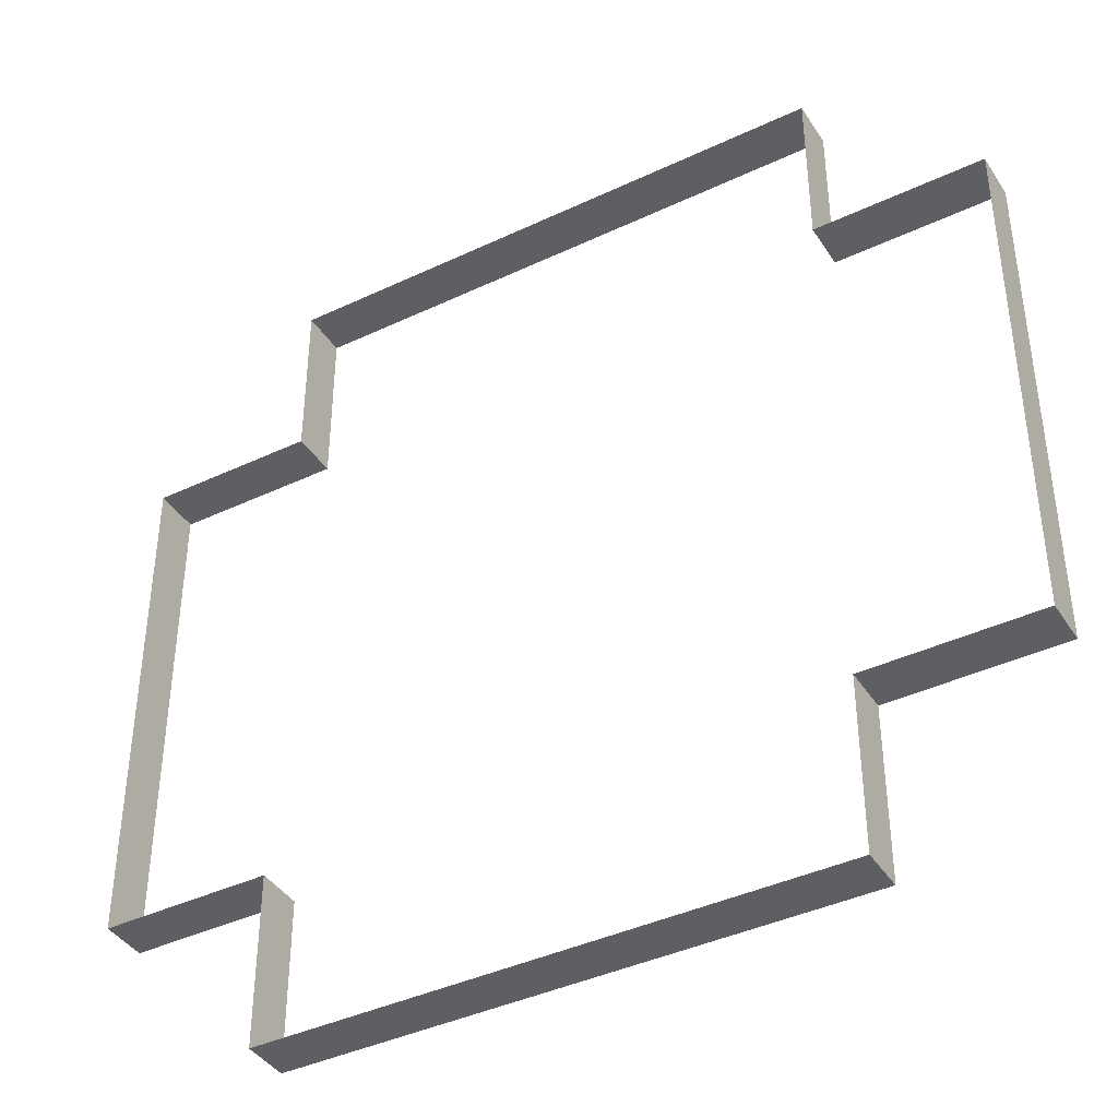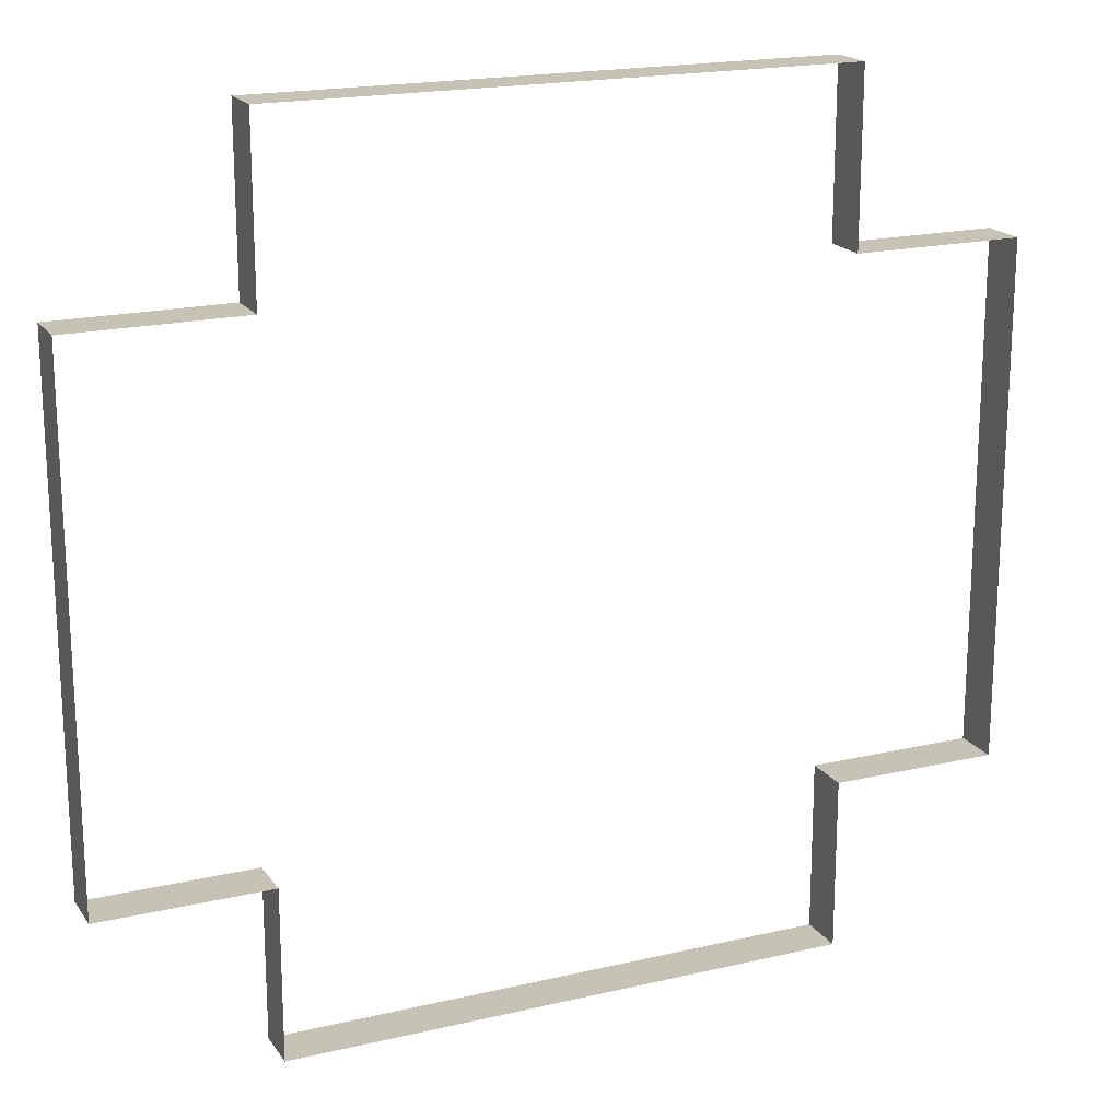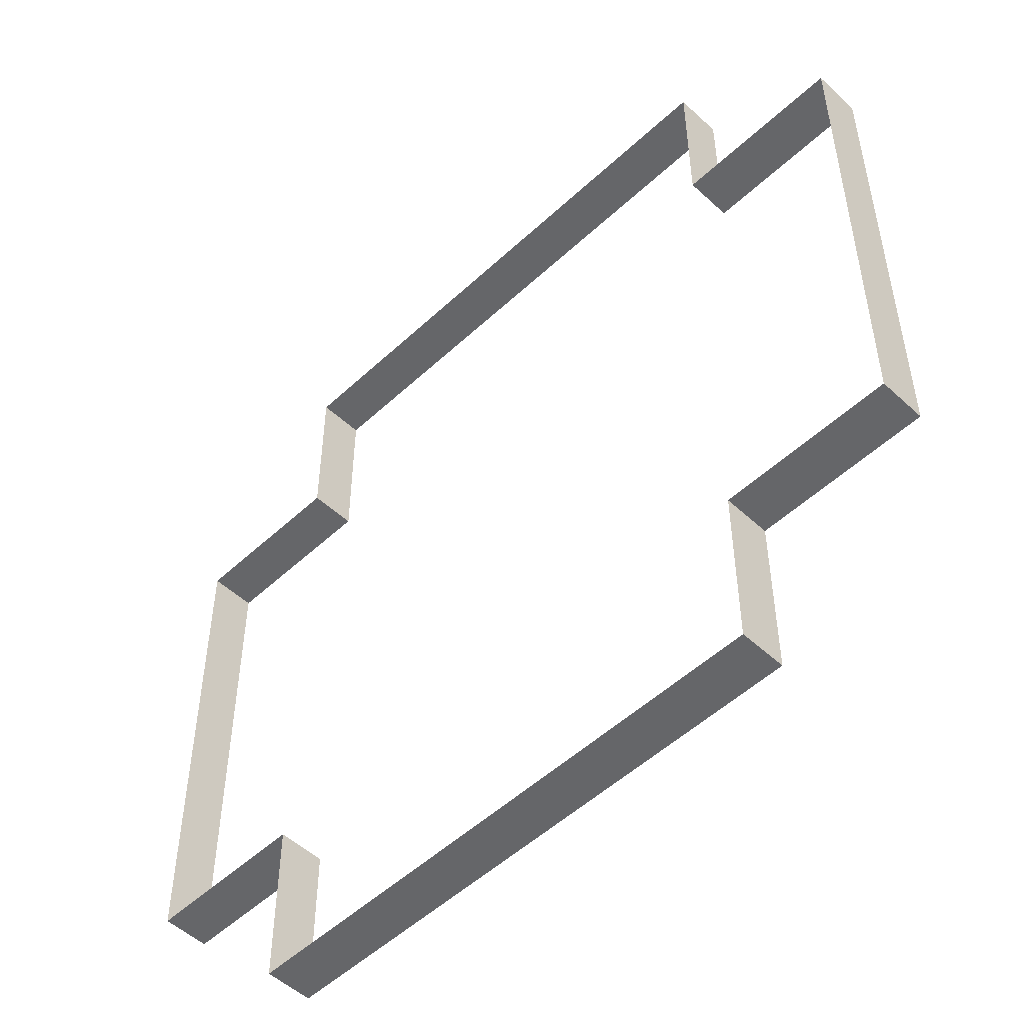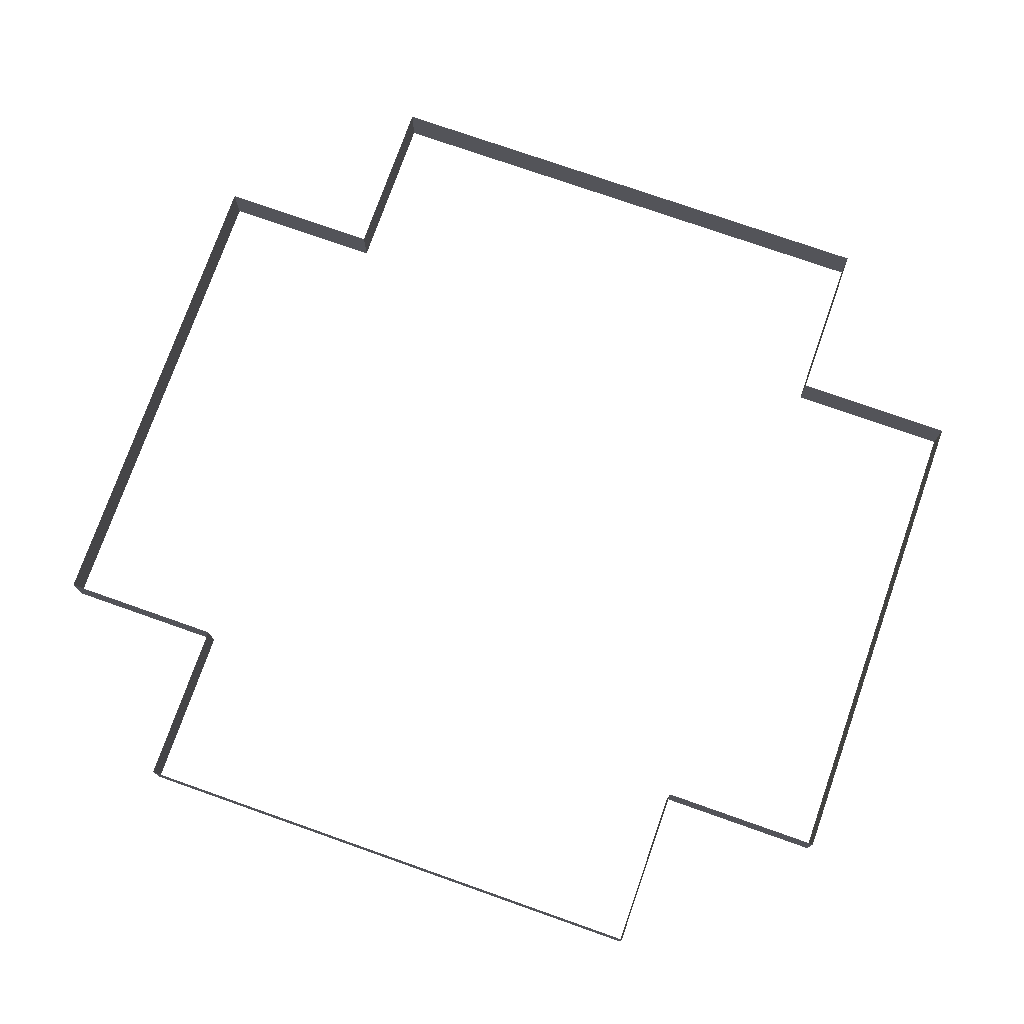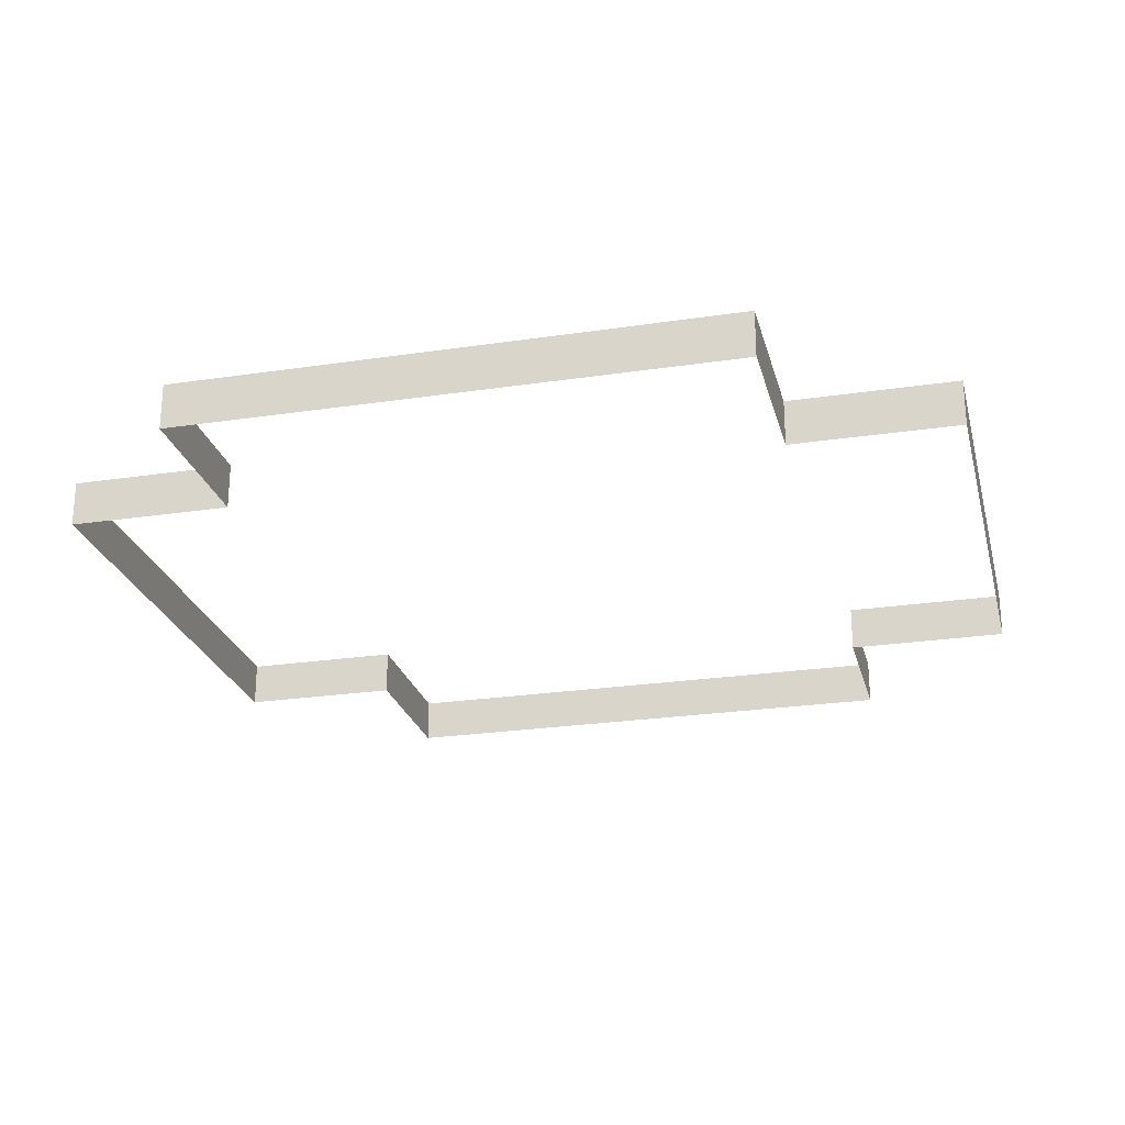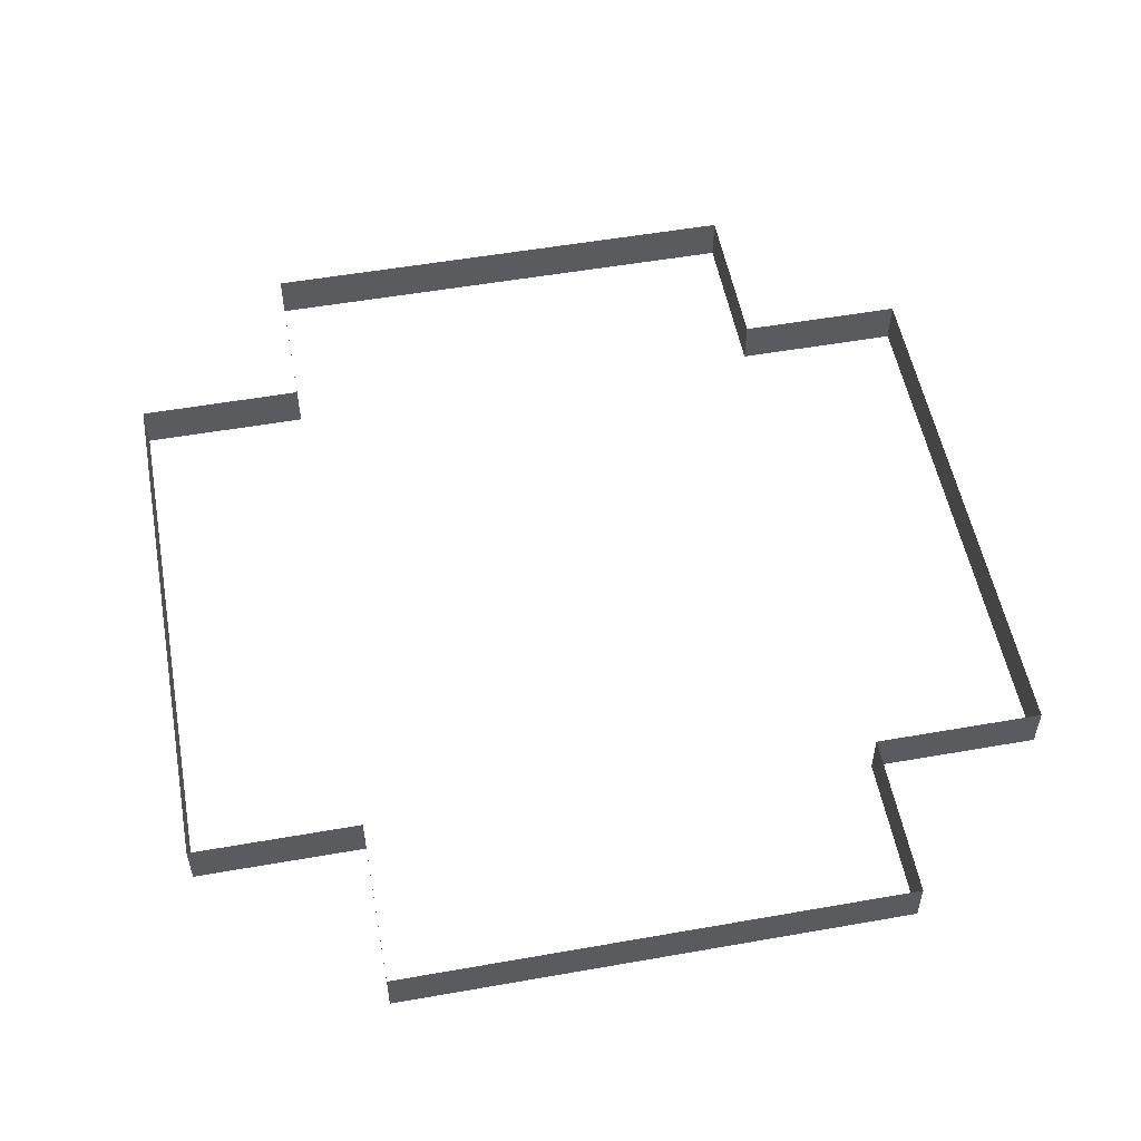
<metadata>
{"format":"obj","ext":"obj","renderer":"f3d","projection":"perspective","resolution":1024,"background":"white","views":[{"elev":-40.7,"azim":30.0,"up":"+Z"},{"elev":18.9,"azim":155.9,"up":"+Z"},{"elev":-51.8,"azim":45.1,"up":"+Z"},{"elev":75.7,"azim":19.4,"up":"+Y"},{"elev":-24.7,"azim":13.8,"up":"+Y"},{"elev":53.8,"azim":79.4,"up":"+Y"}]}
</metadata>
<code>
g C02
v 14.98 -2.5 21.63
v 14.98 0 21.63
v -15.02 0 21.63
v -15.02 -2.5 21.63
v -24.02 -2.5 -15
v -24.02 -2.5 12.5
v -24.02 0 12.5
v -24.02 0 -15
v -15.02 -2.5 -24.13
v -15.02 0 -24.13
v 14.98 0 -24.13
v 14.98 -2.5 -24.13
v 24.02 -2.5 12.5
v 24.02 -2.5 -15
v 24.02 0 -15
v 24.02 0 12.5
v -15.02 -2.5 -24.13
v -15.02 -2.5 -15
v -15.02 0 -15
v -15.02 0 -24.13
v -15.02 0 21.63
v -15.02 0 12.5
v -15.02 -2.5 12.5
v -15.02 -2.5 21.63
v 14.98 -2.5 21.63
v 14.98 -2.5 12.5
v 14.98 0 12.5
v 14.98 0 21.63
v 14.98 0 -24.13
v 14.98 0 -15
v 14.98 -2.5 -15
v 14.98 -2.5 -24.13
v -15.02 -2.5 -15
v -24.02 -2.5 -15
v -24.02 0 -15
v -15.02 0 -15
v -15.02 0 12.5
v -24.02 0 12.5
v -24.02 -2.5 12.5
v -15.02 -2.5 12.5
v 14.98 -2.5 12.5
v 24.02 -2.5 12.5
v 24.02 0 12.5
v 14.98 0 12.5
v 14.98 0 -15
v 24.02 0 -15
v 24.02 -2.5 -15
v 14.98 -2.5 -15
f 1 2 3
f 1 3 4
f 5 6 7
f 5 7 8
f 9 10 11
f 9 11 12
f 13 14 15
f 13 15 16
f 17 18 19
f 17 19 20
f 21 22 23
f 21 23 24
f 25 26 27
f 25 27 28
f 29 30 31
f 29 31 32
f 33 34 35
f 33 35 36
f 37 38 39
f 37 39 40
f 41 42 43
f 41 43 44
f 45 46 47
f 45 47 48

</code>
